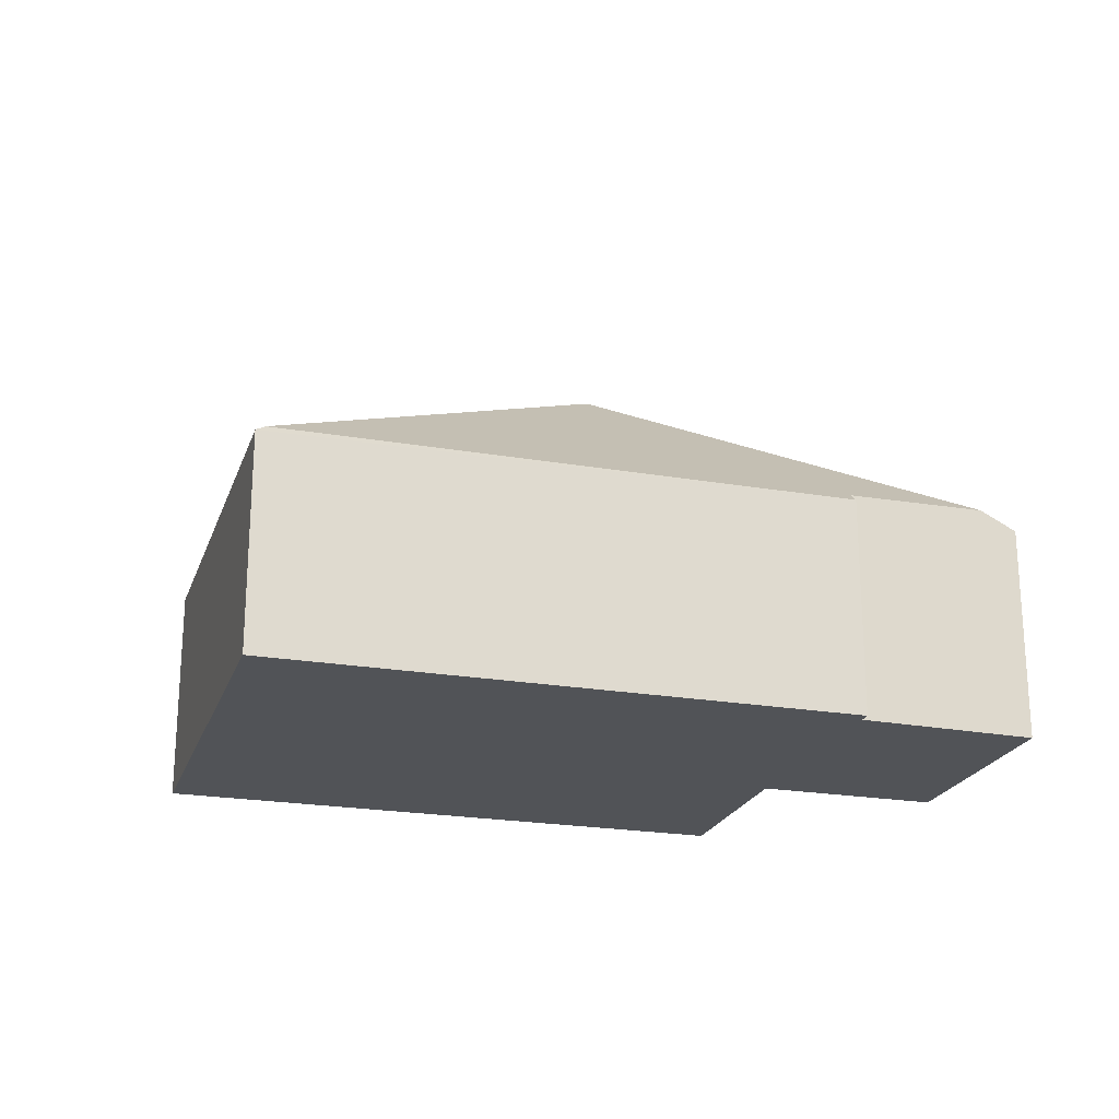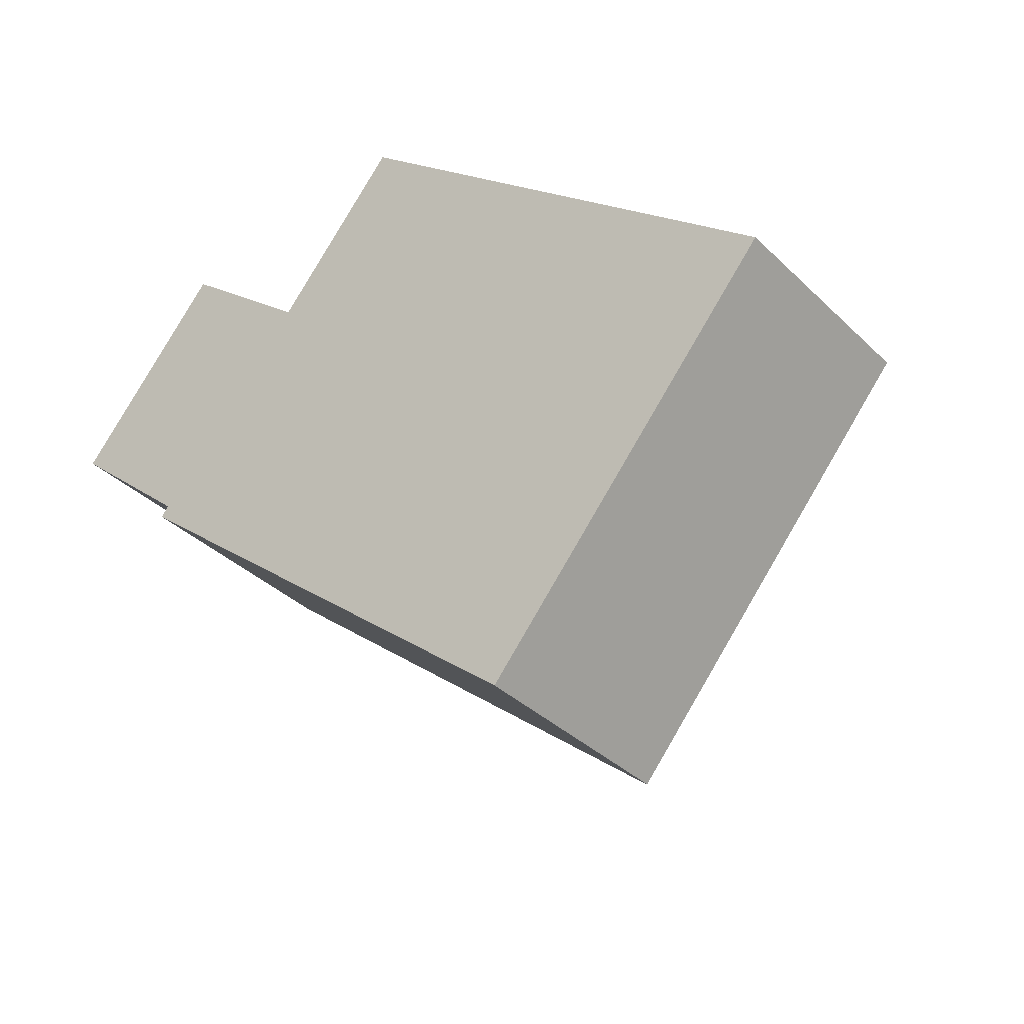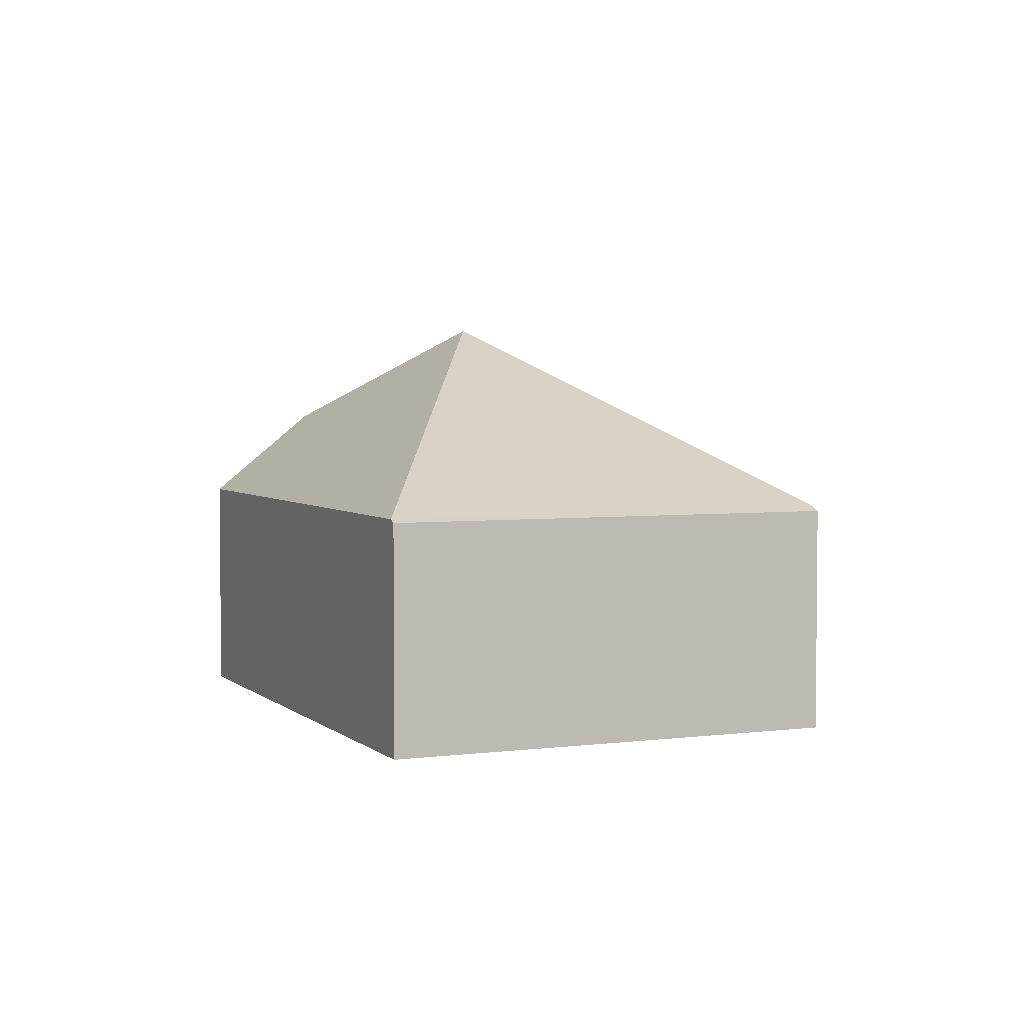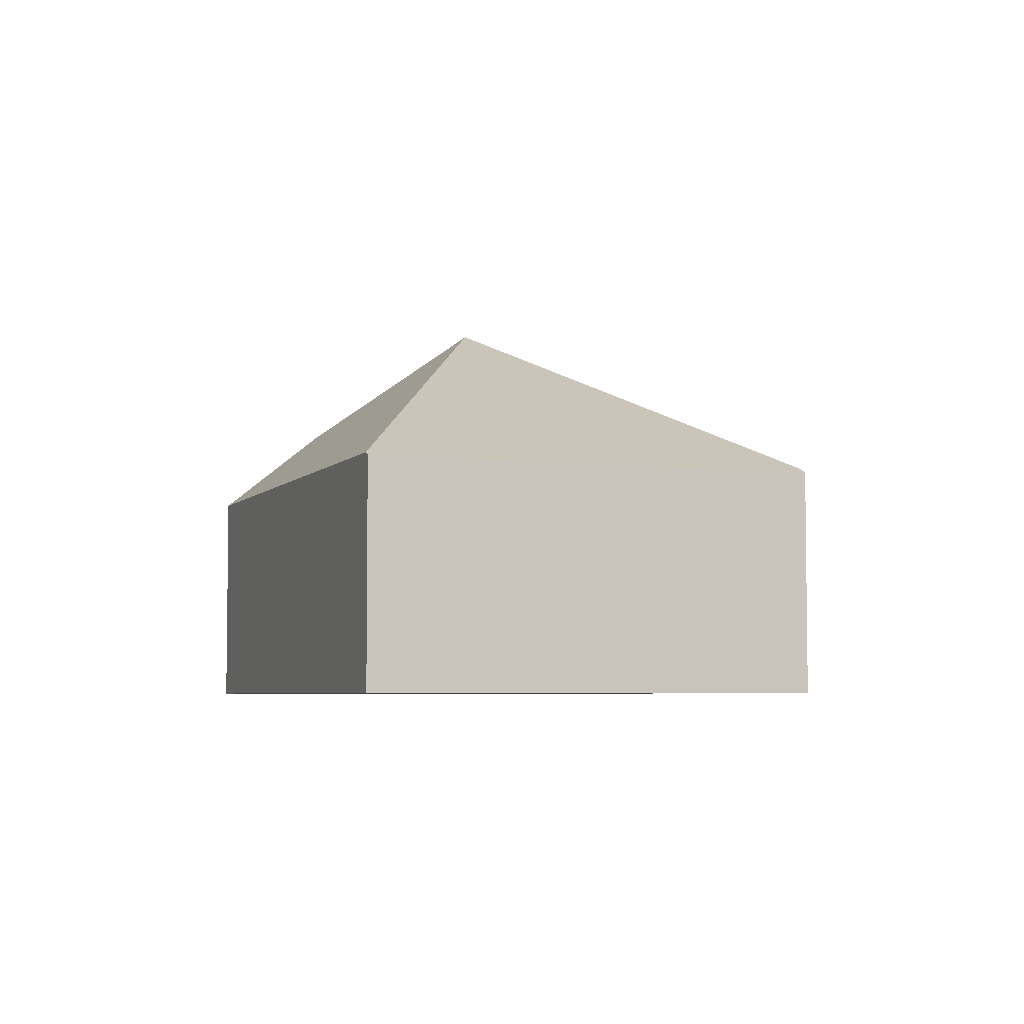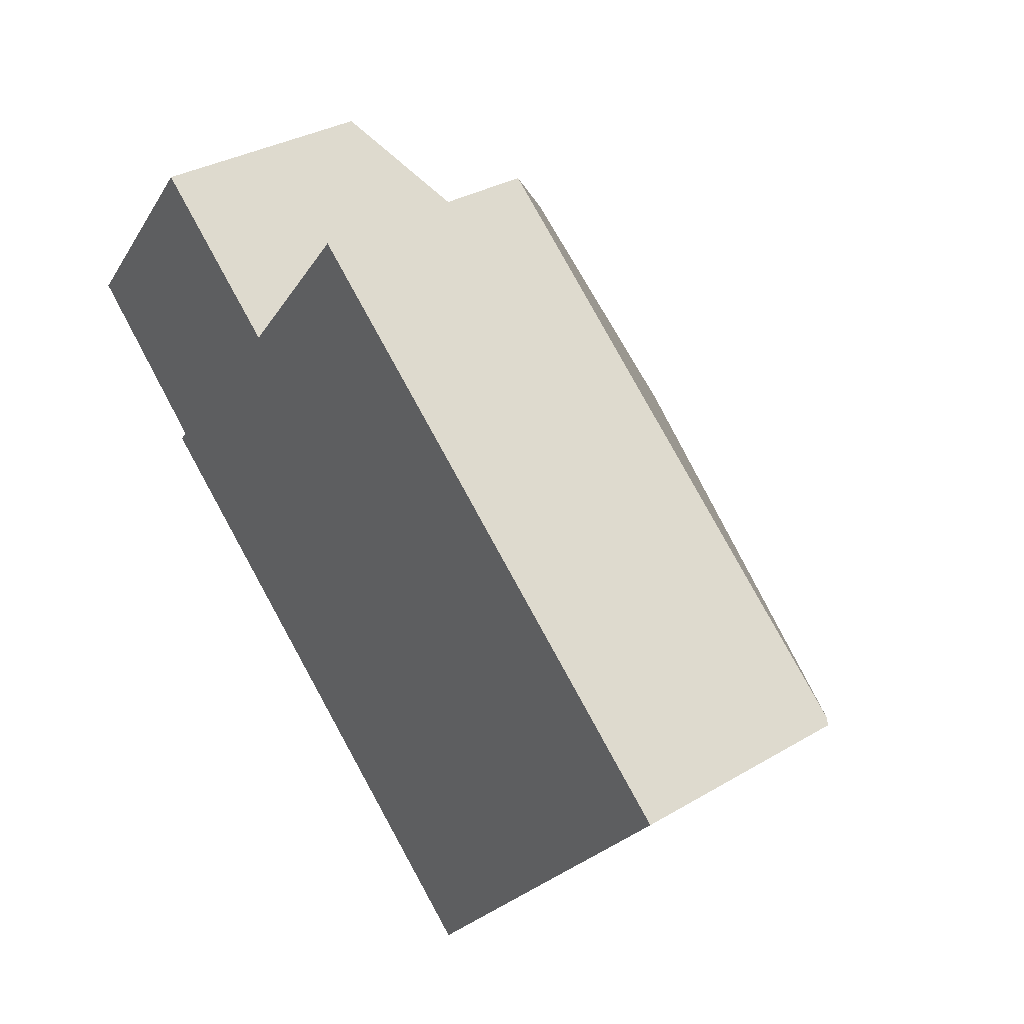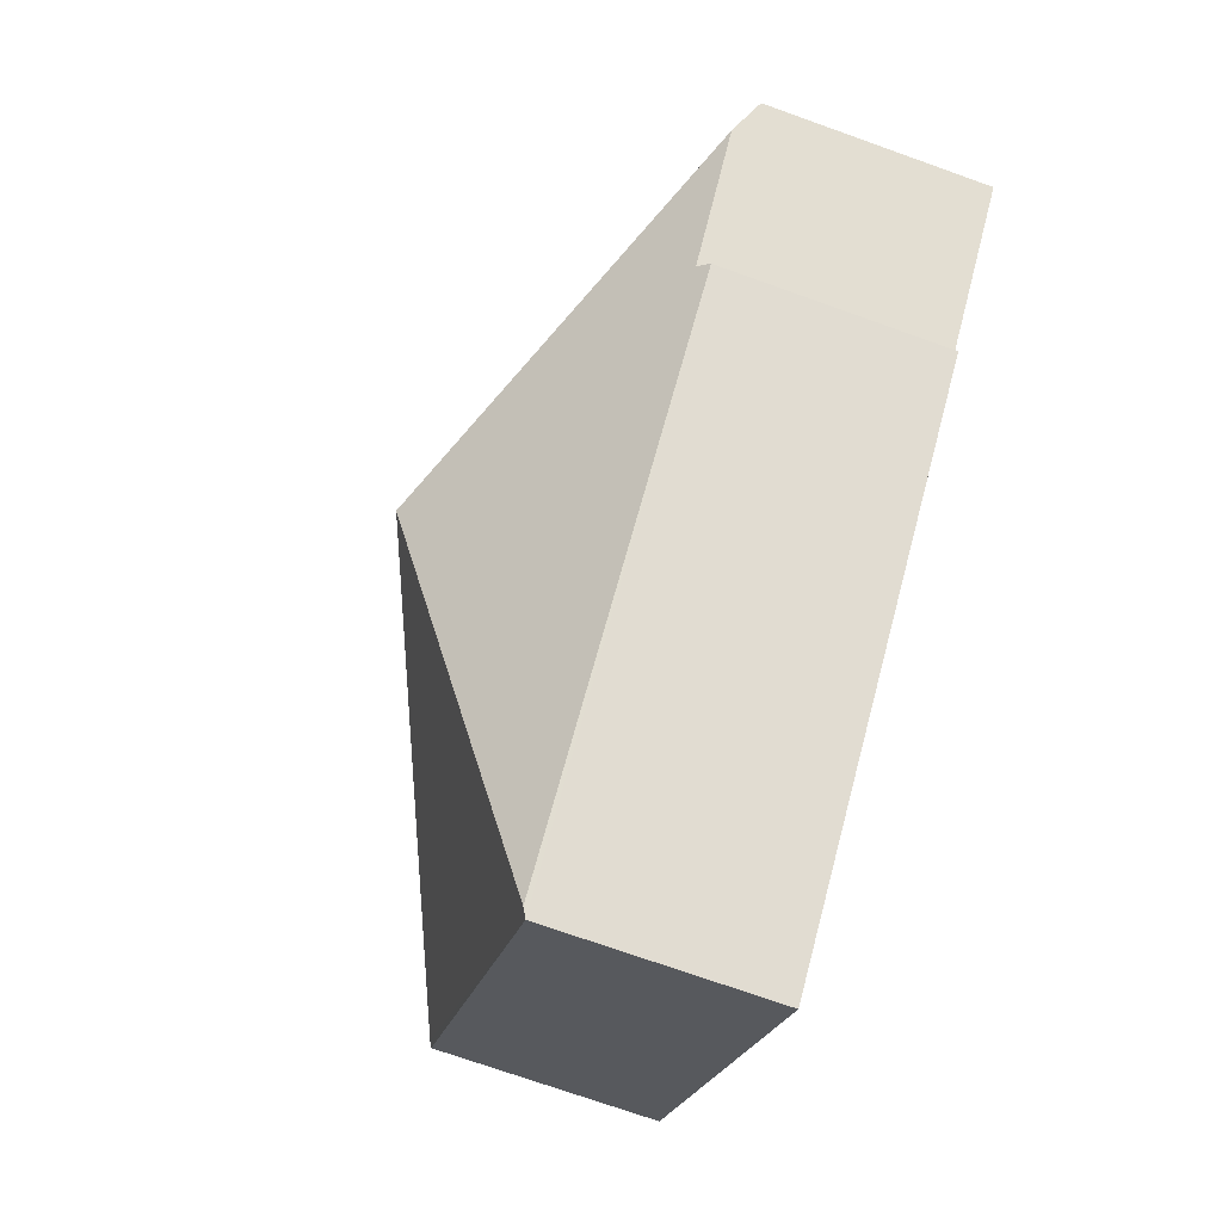
<metadata>
{"format":"obj","ext":"obj","renderer":"f3d","projection":"perspective","resolution":1024,"background":"white","views":[{"elev":-22.1,"azim":-156.4,"up":"+Y"},{"elev":-36.2,"azim":39.0,"up":"+Z"},{"elev":3.6,"azim":106.9,"up":"+Y"},{"elev":-5.0,"azim":110.2,"up":"+Y"},{"elev":33.0,"azim":50.8,"up":"+Z"},{"elev":-73.0,"azim":-109.6,"up":"+Z"}]}
</metadata>
<code>
v  9.126 2.33 -1.763
v  3.713 3.227 1.367
v  4.433 2.33 2.217
v  4.523 4.249 -0.983
v  3.096 3.228 0.64
v  0.296 2.487 -0.266
v  1.611 2.297 1.899
v  0 2.297 1.407e-16
v  6.109 2.297 -5.427
v  9.179 2.297 -1.808
v  6.033 2.345 -5.362
v  1.339 2.344 -1.383
v  1.424 2.453 -1.279
v  0 0 0
v  1.611 -1.163e-16 1.899
v  3.096 -3.919e-17 0.64
v  4.433 -1.358e-16 2.217
v  3.713 -8.37e-17 1.367
v  1.424 7.832e-17 -1.279
v  1.339 8.468e-17 -1.383
v  9.126 1.08e-16 -1.763
v  9.179 1.107e-16 -1.808
v  6.109 3.323e-16 -5.427
v  6.033 3.283e-16 -5.362
v  0.296 1.629e-17 -0.266
g defaultobject
f 1 2 3
f 2 1 4
f 4 5 2
f 5 4 6
f 5 6 7
f 7 6 8
f 9 1 10
f 1 9 4
f 4 9 11
f 12 4 11
f 4 12 13
f 4 13 6
f 14 7 8
f 7 14 15
f 16 2 5
f 2 16 3
f 3 16 17
f 17 16 18
f 12 19 13
f 19 12 20
f 7 16 5
f 16 7 15
f 17 1 3
f 1 17 21
f 1 21 10
f 10 21 22
f 22 9 10
f 9 22 23
f 9 12 11
f 12 9 23
f 12 23 20
f 20 23 24
f 6 14 8
f 14 6 13
f 14 13 25
f 25 13 19
f 15 19 16
f 19 15 25
f 25 15 14
f 21 23 22
f 23 21 17
f 23 17 24
f 24 17 18
f 24 18 16
f 24 16 20
f 20 16 19

</code>
